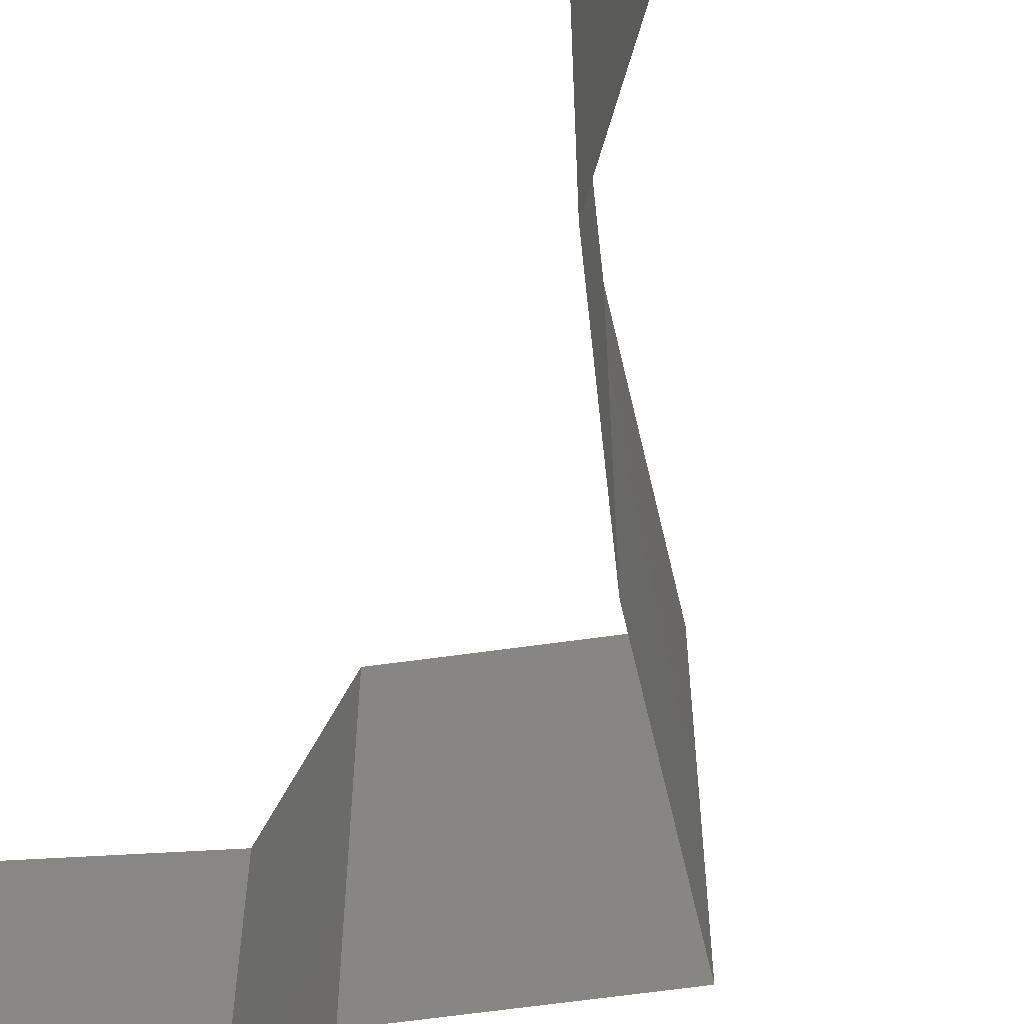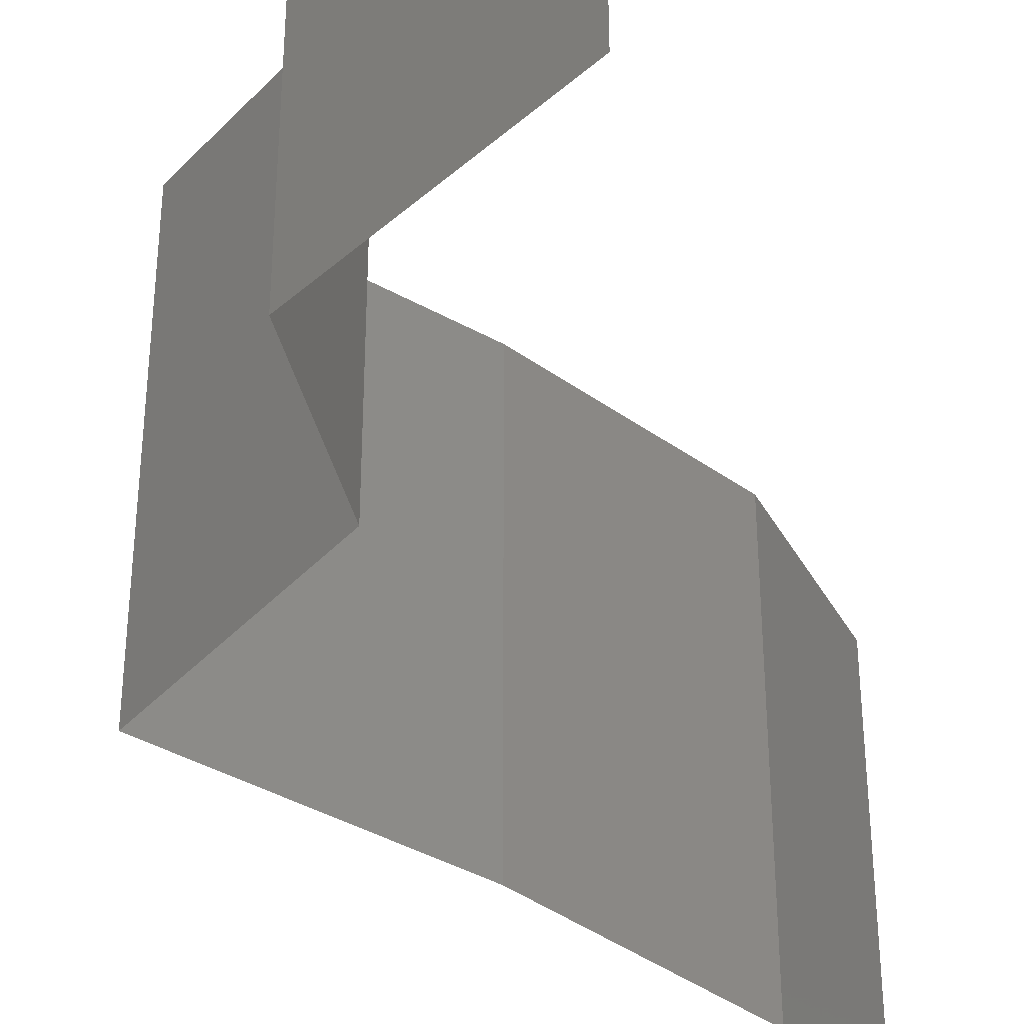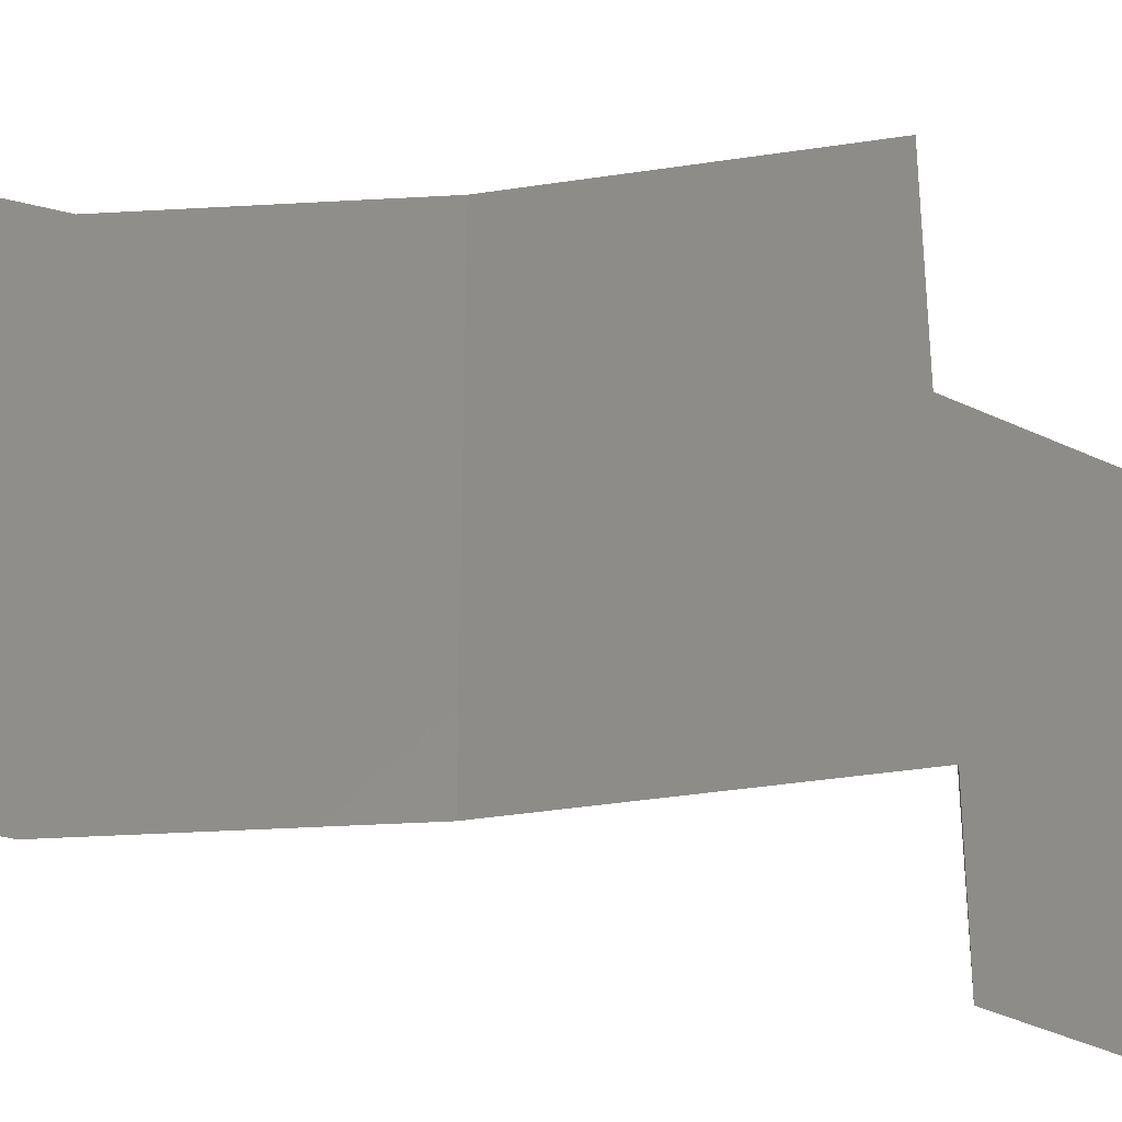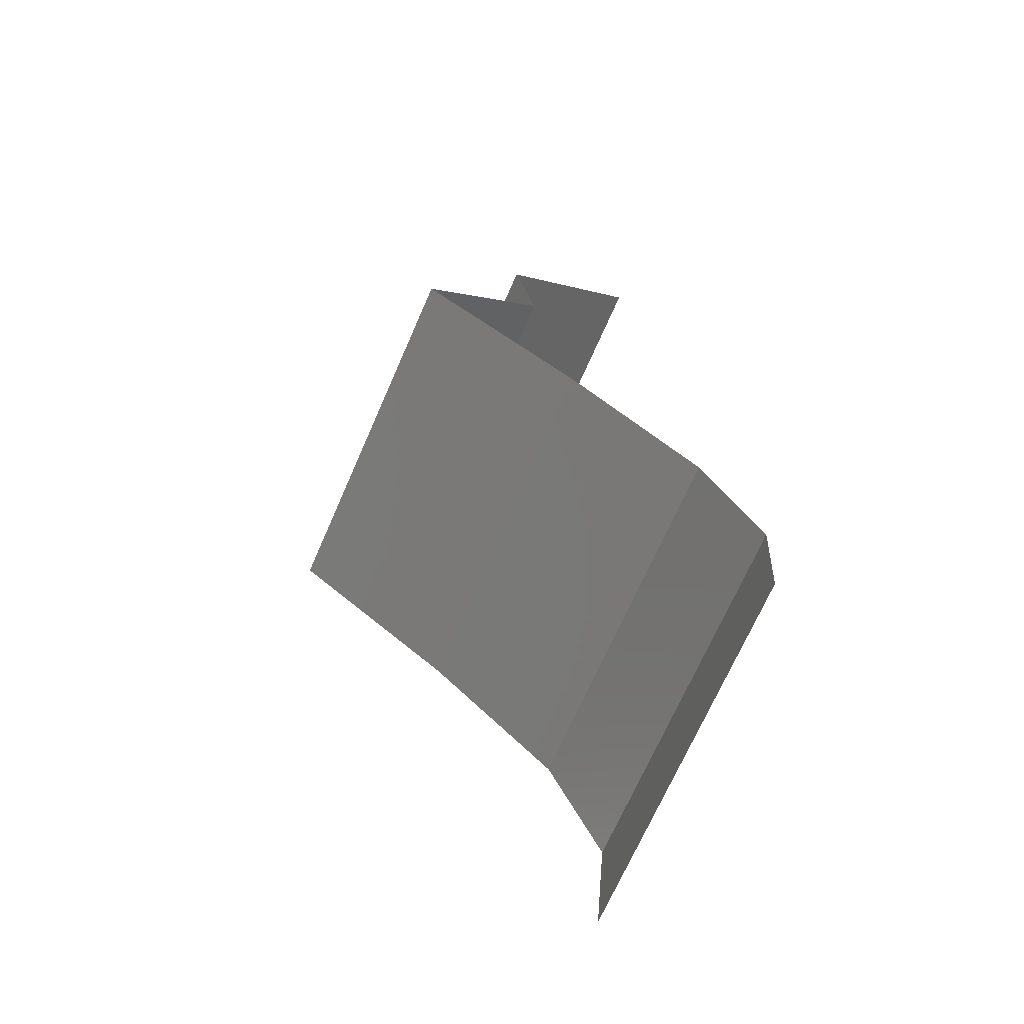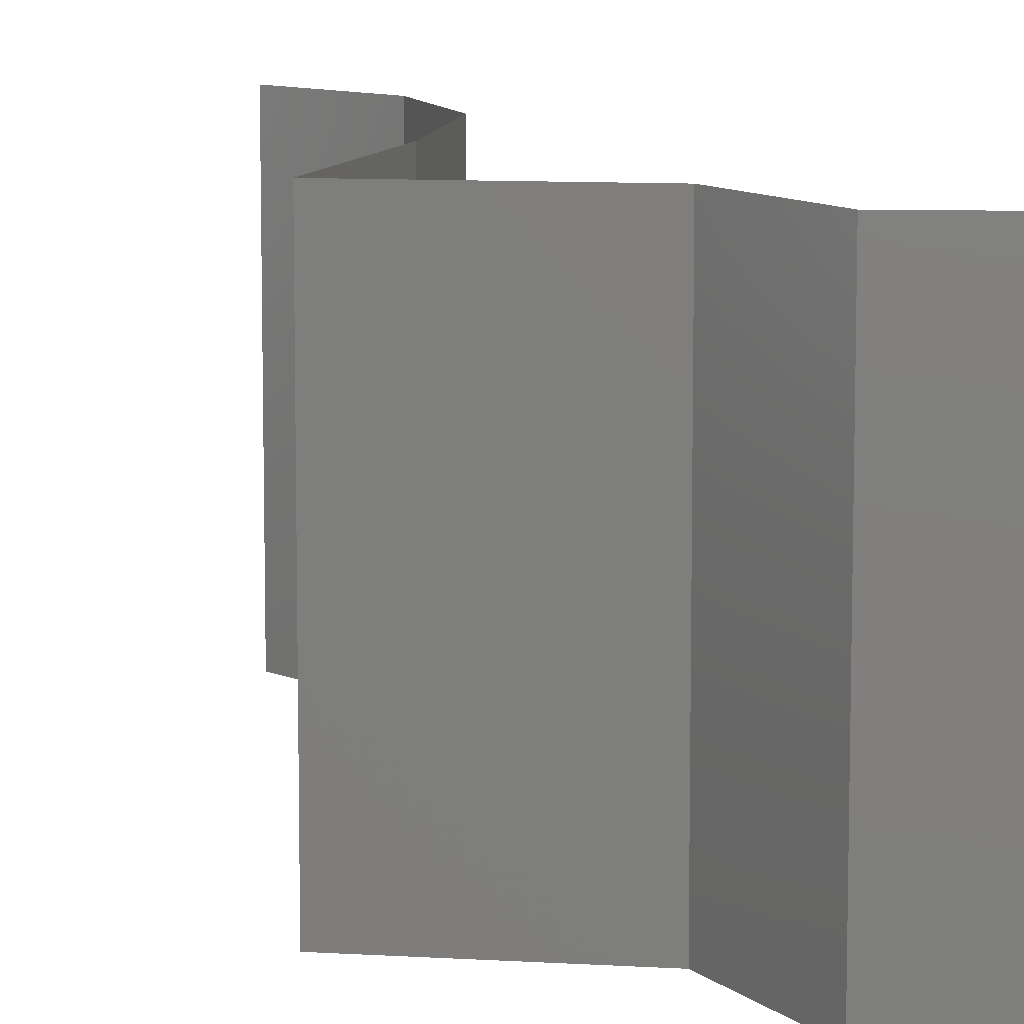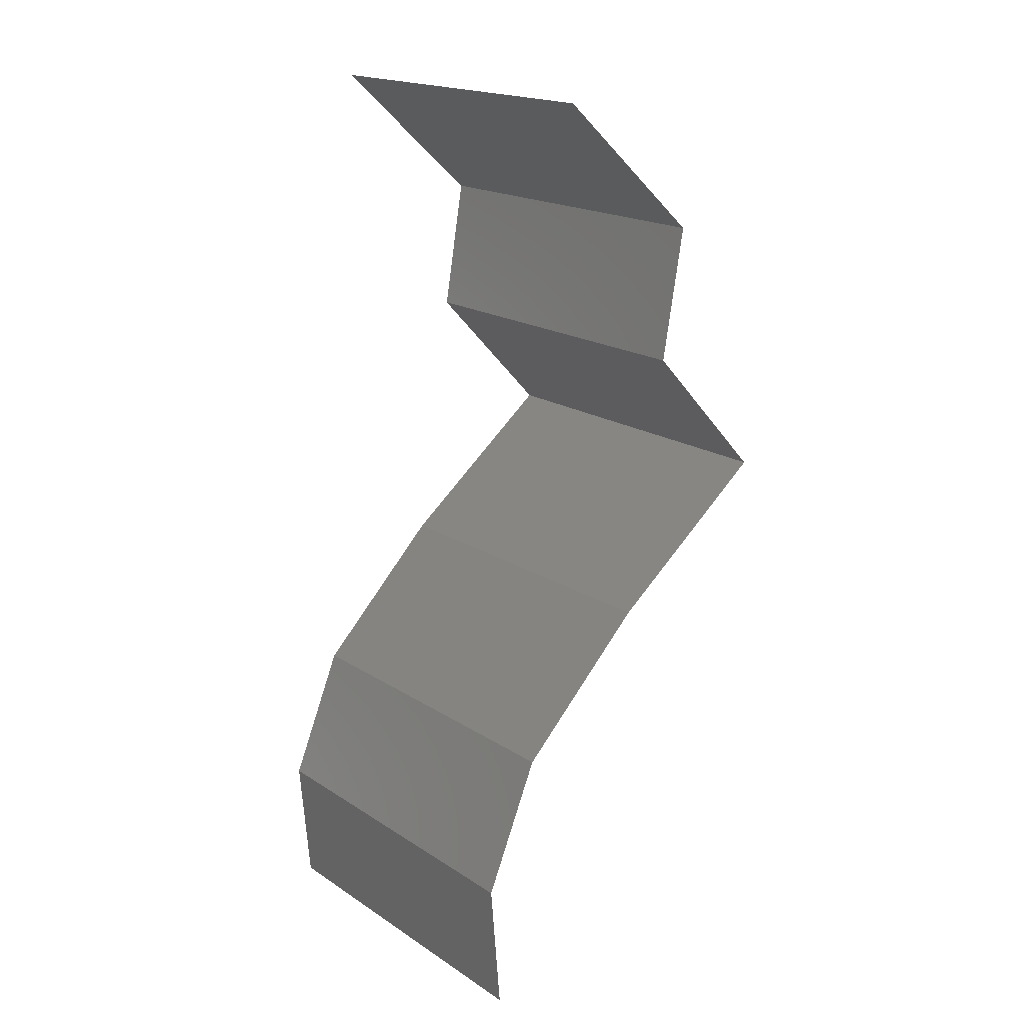
<metadata>
{"format":"stl","ext":"stl","renderer":"f3d","projection":"perspective","resolution":1024,"background":"white","views":[{"elev":-63.5,"azim":-38.5,"up":"+Z"},{"elev":-41.7,"azim":-175.4,"up":"+Z"},{"elev":-38.8,"azim":49.5,"up":"+Z"},{"elev":-70.5,"azim":156.3,"up":"+Y"},{"elev":9.8,"azim":142.4,"up":"+Z"},{"elev":18.6,"azim":-39.3,"up":"+Y"}]}
</metadata>
<code>
# stl→obj: 38 verts, 56 faces
v 0.03079 0.05857 0
v 0.03897 0.05125 0
v 0.03488 0.05491 0.005521
v 0.03897 0.05125 0.02
v 0.03079 0.05857 0.02
v 0.03488 0.05491 0.01451
v 0.03079 0.05857 0.01
v 0.03897 0.05125 0.01
v 0.03835 0.04759 0.015
v 0.03772 0.04393 0
v 0.03772 0.04393 0.01
v 0.03835 0.04759 0.005
v 0.03772 0.04393 0.02
v 0.04465 0.03661 0
v 0.04118 0.04027 0.005
v 0.04465 0.03661 0.02
v 0.04118 0.04027 0.015
v 0.04465 0.03661 0.01
v 0.03547 0.02929 0.02
v 0.04006 0.03295 0.01405
v 0.03547 0.02929 0
v 0.04006 0.03295 0.005729
v 0.03547 0.02929 0.01
v 0.02824 0.02196 0
v 0.03185 0.02562 0.005
v 0.02824 0.02196 0.02
v 0.03185 0.02562 0.015
v 0.02824 0.02196 0.01
v 0.02521 0.01464 0
v 0.02521 0.01464 0.01
v 0.02673 0.0183 0.005
v 0.02673 0.0183 0.015
v 0.02521 0.01464 0.02
v 0.02581 0.007321 0.02
v 0.02551 0.01098 0.015
v 0.02581 0.007321 0
v 0.02551 0.01098 0.005
v 0.02581 0.007321 0.01
f 1 2 3
f 4 5 6
f 5 7 6
f 2 8 3
f 7 1 3
f 8 4 6
f 7 3 6
f 3 8 6
f 4 8 9
f 10 11 12
f 8 2 12
f 11 13 9
f 2 10 12
f 13 4 9
f 11 8 12
f 8 11 9
f 10 14 15
f 16 13 17
f 15 18 17
f 13 11 17
f 14 18 15
f 11 15 17
f 11 10 15
f 18 16 17
f 19 16 20
f 14 21 22
f 22 23 20
f 18 22 20
f 16 18 20
f 21 23 22
f 18 14 22
f 23 19 20
f 21 24 25
f 26 19 27
f 27 23 25
f 28 27 25
f 19 23 27
f 24 28 25
f 23 21 25
f 28 26 27
f 29 30 31
f 26 28 32
f 28 24 31
f 30 33 32
f 30 28 31
f 28 30 32
f 33 26 32
f 24 29 31
f 34 33 35
f 29 36 37
f 38 30 37
f 30 38 35
f 30 29 37
f 33 30 35
f 36 38 37
f 38 34 35

</code>
